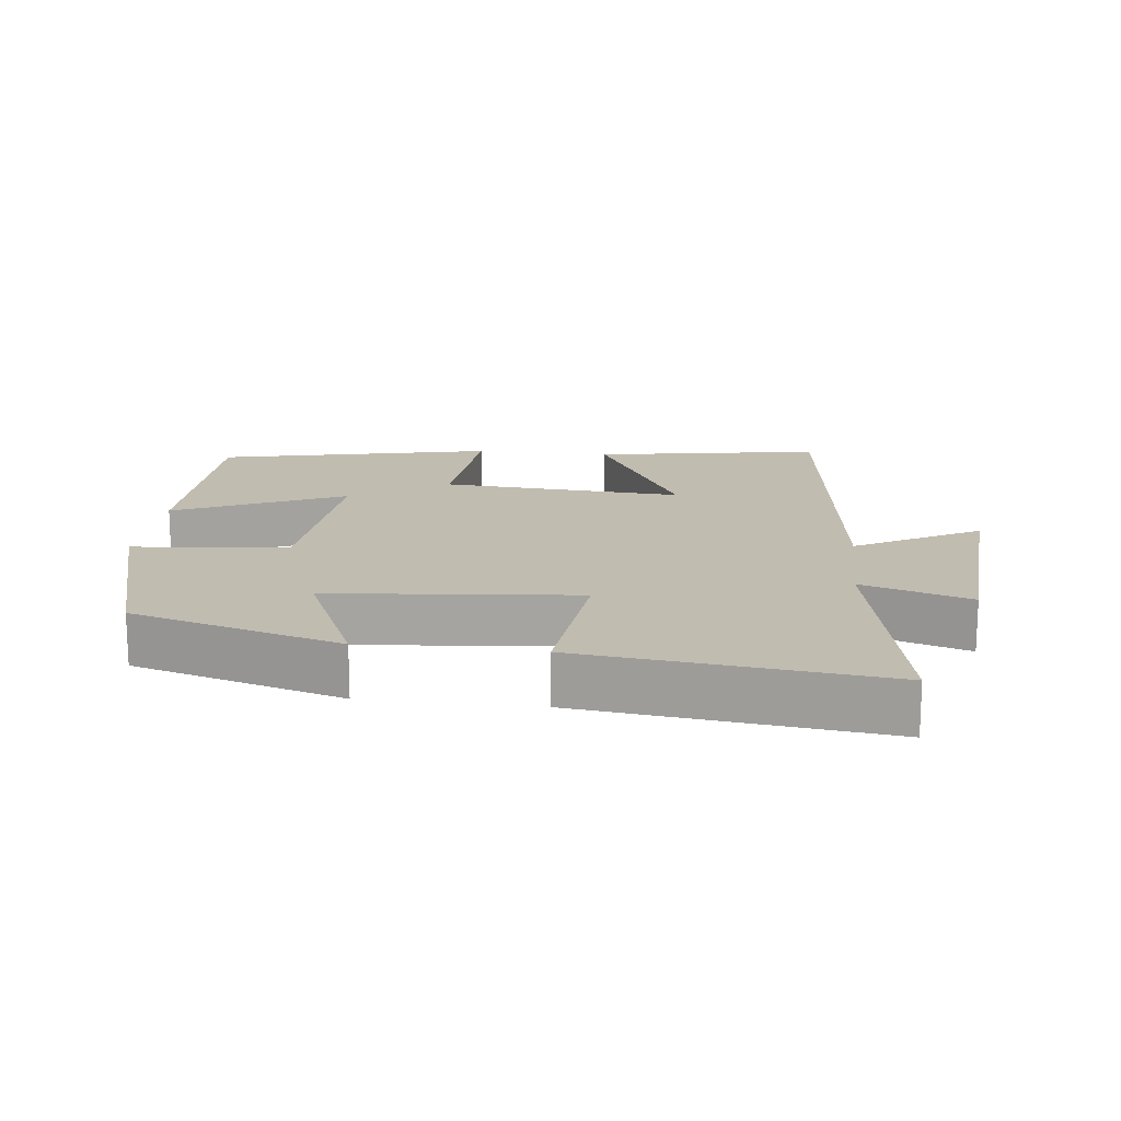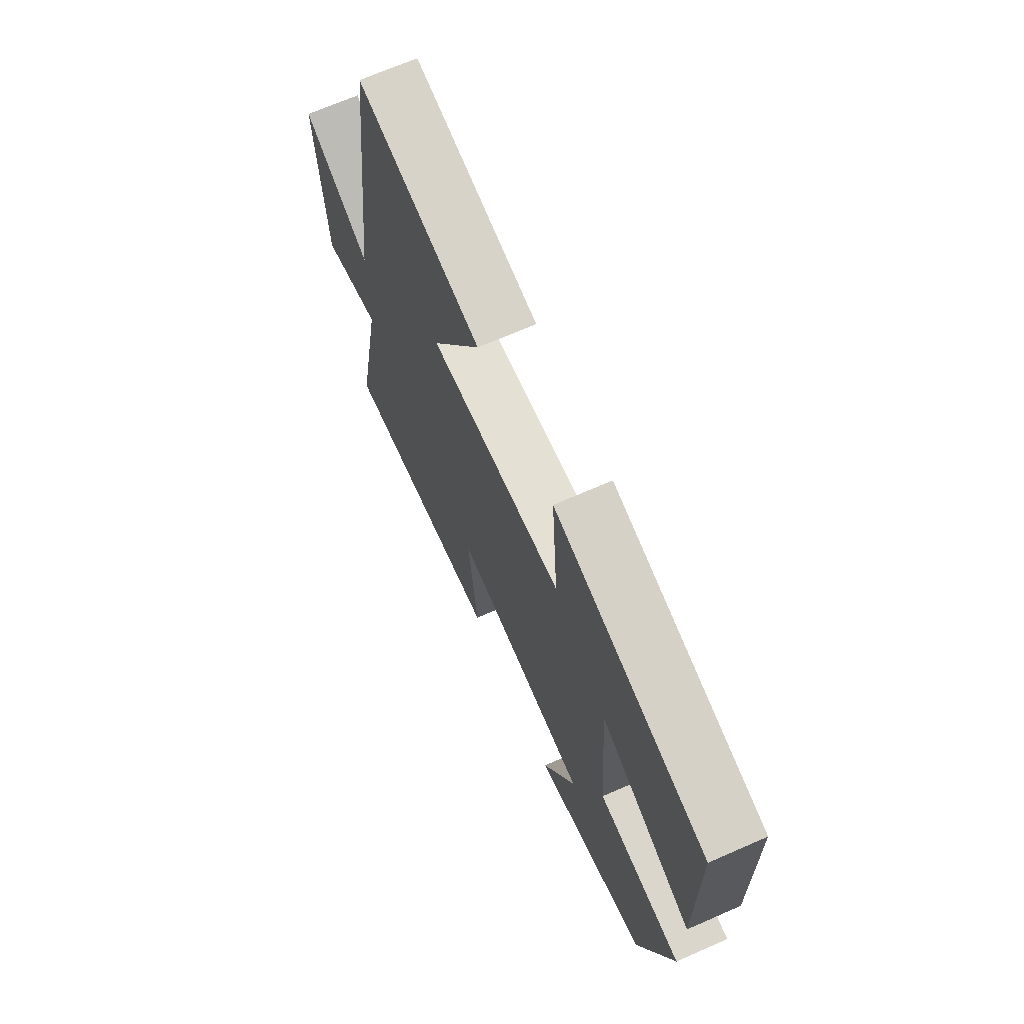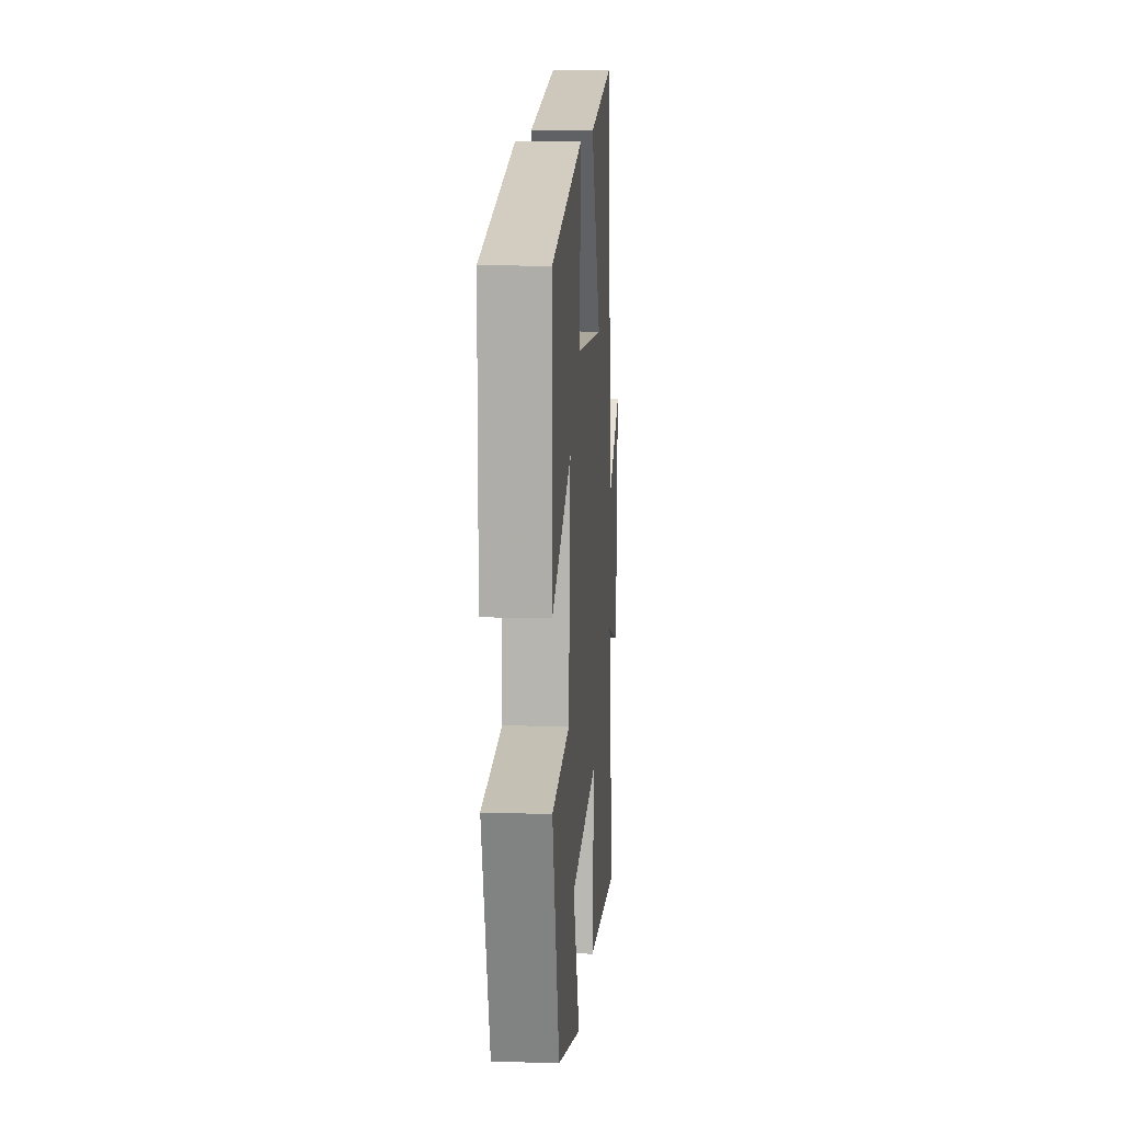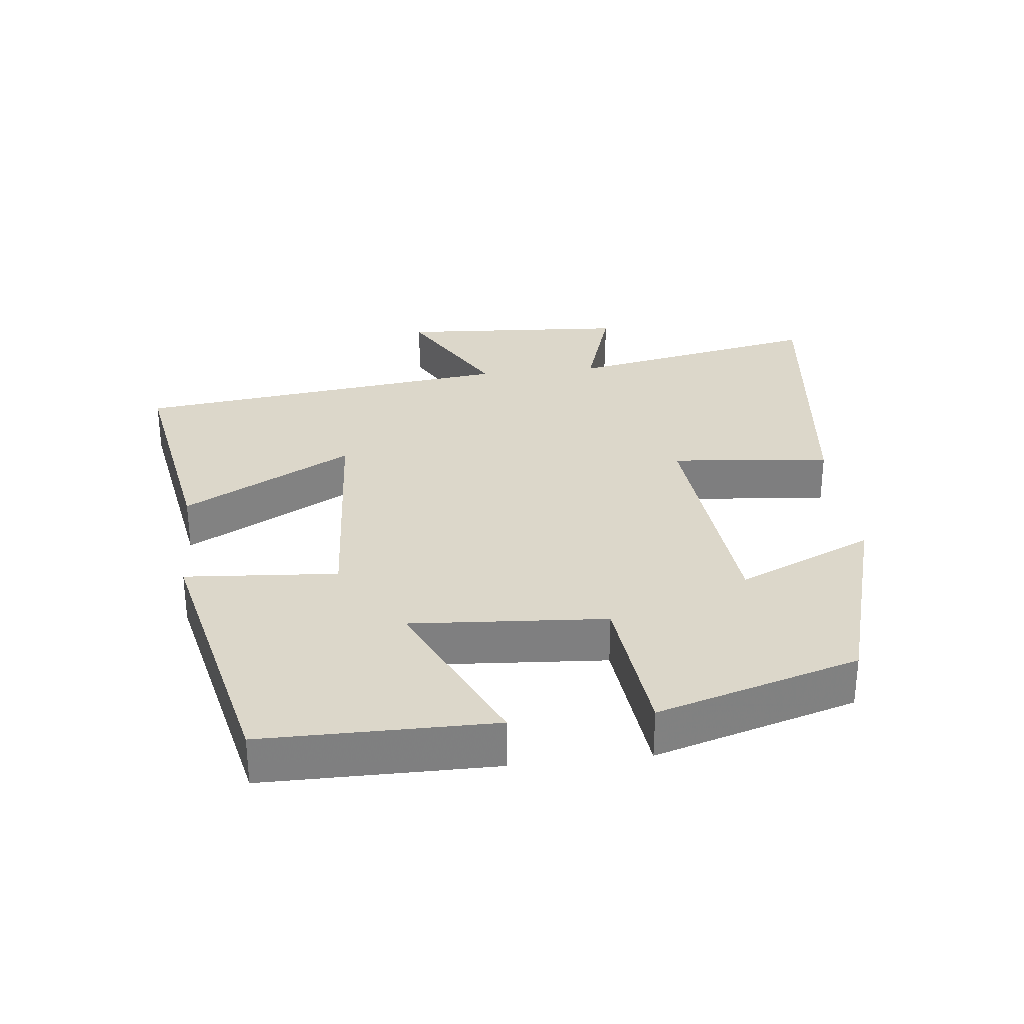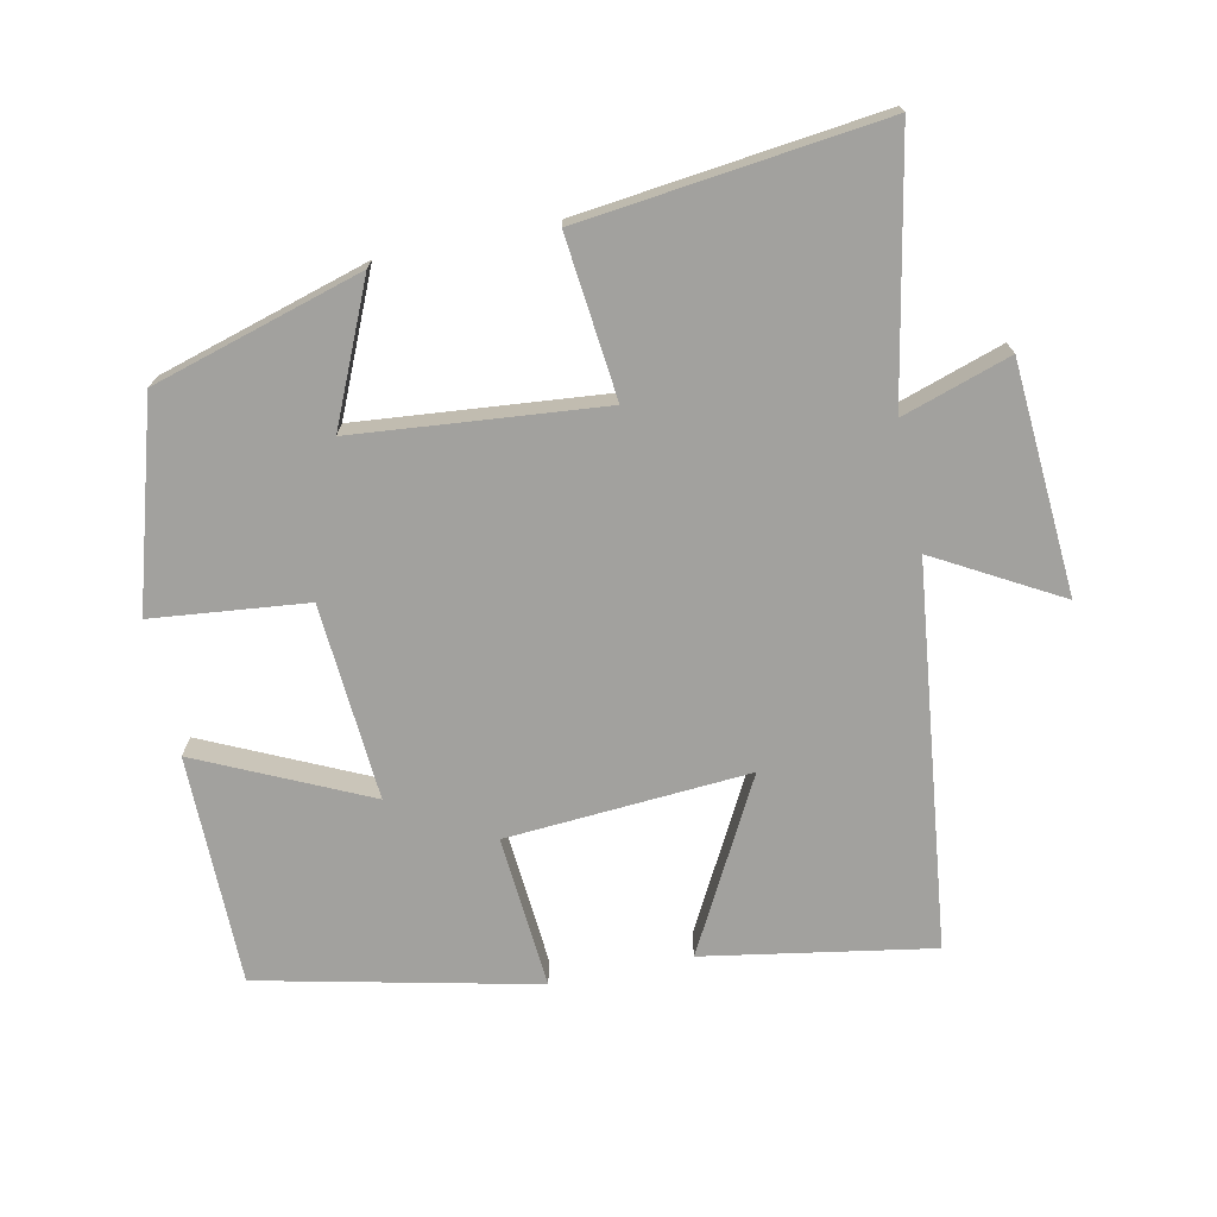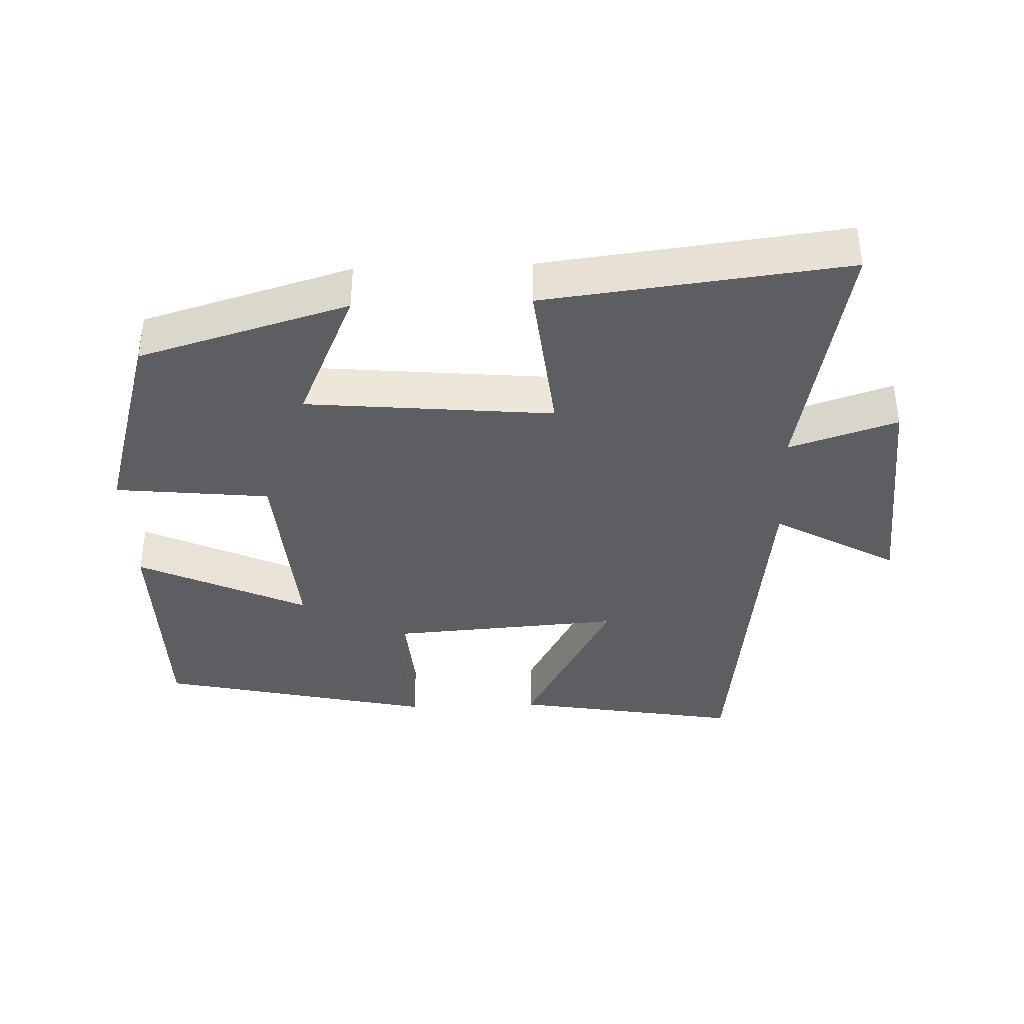
<metadata>
{"format":"obj","ext":"obj","renderer":"f3d","projection":"perspective","resolution":1024,"background":"white","views":[{"elev":16.4,"azim":-173.3,"up":"+Y"},{"elev":68.6,"azim":66.3,"up":"+Z"},{"elev":12.3,"azim":94.2,"up":"+Z"},{"elev":30.5,"azim":83.6,"up":"+Y"},{"elev":-72.1,"azim":-168.1,"up":"+Y"},{"elev":-38.1,"azim":-177.8,"up":"+Y"}]}
</metadata>
<code>
v 0.499 0.07 0.41
v 0.5 0.07 0.076
v 0.256 0.07 0.19
v 0.276 0.07 -0.094
v 0.5 0.07 -0.118
v 0.413 0.07 -0.411
v 0.109 0.07 -0.5
v 0.197 0.07 -0.302
v -0.161 0.07 -0.268
v -0.137 0.07 -0.5
v -0.573 0.07 -0.551
v -0.5 0.07 -0.179
v -0.657 0.07 -0.23
v -0.679 0.07 0.104
v -0.5 0.07 0.003
v -0.433 0.07 0.557
v -0.103 0.07 0.5
v -0.236 0.07 0.254
v 0.116 0.07 0.278
v 0.099 0.07 0.5
v 0.499 0 0.41
v 0.5 0 0.076
v 0.256 0 0.19
v 0.276 0 -0.094
v 0.5 0 -0.118
v 0.413 0 -0.411
v 0.109 0 -0.5
v 0.197 0 -0.302
v -0.161 0 -0.268
v -0.137 0 -0.5
v -0.573 0 -0.551
v -0.5 0 -0.179
v -0.657 0 -0.23
v -0.679 0 0.104
v -0.5 0 0.003
v -0.433 0 0.557
v -0.103 0 0.5
v -0.236 0 0.254
v 0.116 0 0.278
v 0.099 0 0.5
f 1 2 3
f 20 1 3
f 19 20 3
f 18 19 3 4
f 15 16 17 18
f 15 18 4
f 12 13 14 15
f 12 15 4
f 9 10 11 12
f 12 4 5
f 9 12 5
f 8 9 5
f 5 6 7 8
f 23 22 21
f 23 21 40
f 23 40 39
f 24 23 39 38
f 38 37 36 35
f 24 38 35
f 35 34 33 32
f 24 35 32
f 32 31 30 29
f 25 24 32
f 25 32 29
f 25 29 28
f 28 27 26 25
f 1 21 22 2
f 2 22 23 3
f 3 23 24 4
f 4 24 25 5
f 5 25 26 6
f 6 26 27 7
f 7 27 28 8
f 8 28 29 9
f 9 29 30 10
f 10 30 31 11
f 11 31 32 12
f 12 32 33 13
f 13 33 34 14
f 14 34 35 15
f 15 35 36 16
f 16 36 37 17
f 17 37 38 18
f 18 38 39 19
f 19 39 40 20
f 20 40 21 1

</code>
